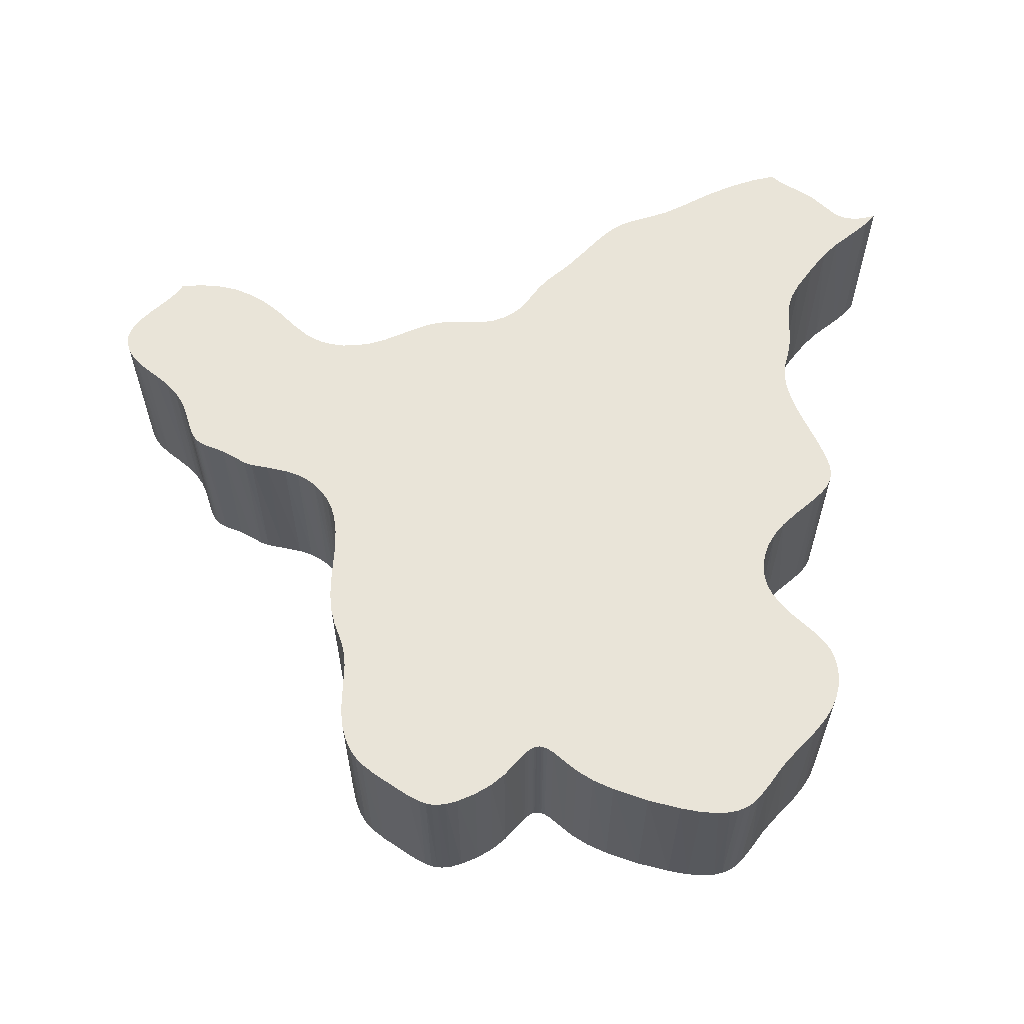
<metadata>
{"format":"obj","ext":"obj","renderer":"f3d","projection":"perspective","resolution":1024,"background":"white","views":[{"elev":60.5,"azim":-1.1,"up":"+Z"}]}
</metadata>
<code>
o obj1
v 52.51 117.7 3
v 52.51 117.7 0
v 52.13 117.6 0
v 52.13 117.6 3
v 51.7 117.5 0
v 51.7 117.5 3
v 51.24 117.3 0
v 51.24 117.3 3
v 50.72 117 0
v 50.72 117 3
v 50.4 116.9 0
v 50.4 116.9 3
v 50.09 116.8 0
v 50.09 116.8 3
v 49.71 116.7 0
v 49.71 116.7 3
v 49.5 116.6 -0
v 49.5 116.6 3
v 49.32 116.5 0
v 49.32 116.5 3
v 49.12 116.3 0
v 49.12 116.3 3
v 48.81 116 0
v 48.81 116 3
v 48.48 115.7 -0
v 48.48 115.7 3
v 48.09 115.4 0
v 48.09 115.4 3
v 47.91 115.2 0
v 47.91 115.2 3
v 47.65 114.8 0
v 47.65 114.8 3
v 47.53 114.7 -0
v 47.53 114.7 3
v 47.4 114.6 0
v 47.4 114.6 3
v 47.23 114.5 0
v 47.23 114.5 3
v 47.04 114.4 0
v 47.04 114.4 3
v 46.86 114.4 0
v 46.86 114.4 3
v 46.57 114.4 0
v 46.57 114.4 3
v 46.21 114.4 0
v 46.21 114.4 3
v 45.99 114.4 -0
v 45.99 114.4 3
v 45.78 114.4 0
v 45.78 114.4 3
v 45.46 114.2 0
v 45.46 114.2 3
v 45.04 114.1 0
v 45.04 114.1 3
v 44.75 114 0
v 44.75 114 3
v 44.5 113.9 0
v 44.5 113.9 3
v 44.26 113.9 0
v 44.26 113.9 3
v 44.05 114 0
v 44.05 114 3
v 43.86 114 0
v 43.86 114 3
v 43.71 114.1 0
v 43.71 114.1 3
v 43.56 114.2 0
v 43.56 114.2 3
v 43.35 114.4 0
v 43.35 114.4 3
v 43.02 114.7 0
v 43.02 114.7 3
v 42.76 115 0
v 42.76 115 3
v 42.49 115.1 0
v 42.49 115.1 3
v 42.21 115.2 0
v 42.21 115.2 3
v 41.93 115.3 0
v 41.93 115.3 3
v 41.61 115.3 0
v 41.61 115.3 3
v 41.21 115.3 0
v 41.21 115.3 3
v 41.21 115.3 0
v 41.18 115.3 0
v 53 111.1 3
v 52.99 111.2 0
v 52.99 111.2 3
v 52.95 111.4 0
v 52.95 111.4 3
v 52.83 111.7 0
v 52.83 111.7 3
v 52.55 112.3 0
v 52.55 112.3 3
v 52.43 112.6 0
v 52.43 112.6 3
v 52.37 112.9 0
v 52.37 112.9 3
v 52.36 113.1 0
v 52.36 113.1 3
v 52.37 113.3 0
v 52.37 113.3 3
v 52.39 113.4 0
v 52.39 113.4 3
v 52.48 113.7 0
v 52.48 113.7 3
v 52.52 113.9 0
v 52.52 113.9 3
v 52.54 114.3 0
v 52.54 114.3 3
v 52.55 114.6 0
v 52.55 114.6 3
v 52.59 114.7 0
v 52.59 114.7 3
v 52.65 114.9 0
v 52.65 114.9 3
v 52.79 115.1 0
v 52.79 115.1 3
v 53.07 115.5 0
v 53.07 115.5 3
v 53.34 115.8 0
v 53.34 115.8 3
v 53.59 116.1 0
v 53.59 116.1 3
v 53.99 116.4 0
v 53.99 116.4 3
v 54.21 116.6 0
v 54.21 116.6 3
v 54.38 116.7 0
v 54.38 116.7 3
v 41.18 115.3 3
v 41.11 115.2 0
v 41.11 115.2 3
v 40.91 115 0
v 40.91 115 3
v 40.65 114.8 0
v 40.65 114.8 3
v 40.46 114.6 0
v 40.46 114.6 3
v 40.36 114.4 0
v 40.36 114.4 3
v 40.31 114.3 0
v 40.31 114.3 3
v 40.29 114.3 0
v 40.29 114.3 3
v 40.27 114.2 0
v 40.27 114.2 3
v 40.27 114.1 0
v 40.27 114.1 3
v 40.28 114 0
v 40.28 114 3
v 40.31 113.9 0
v 40.31 113.9 3
v 40.33 113.9 0
v 40.33 113.9 3
v 40.39 113.8 0
v 40.39 113.8 3
v 40.47 113.7 0
v 40.47 113.7 3
v 40.64 113.5 0
v 40.64 113.5 3
v 40.82 113.4 0
v 40.82 113.4 3
v 41.05 113.2 0
v 41.05 113.2 3
v 41.22 113 0
v 41.22 113 3
v 41.33 112.8 0
v 41.33 112.8 3
v 41.41 112.6 0
v 41.41 112.6 3
v 41.46 112.4 0
v 41.46 112.4 3
v 41.56 112.1 0
v 41.56 112.1 3
v 41.6 112 0
v 41.6 112 3
v 41.65 112 0
v 41.65 112 3
v 41.69 111.9 0
v 41.69 111.9 3
v 41.75 111.9 0
v 41.75 111.9 3
v 41.85 111.8 0
v 41.85 111.8 3
v 42.15 111.7 0
v 42.15 111.7 3
v 42.35 111.6 0
v 42.35 111.6 3
v 42.54 111.5 0
v 42.54 111.5 3
v 42.67 111.4 0
v 42.67 111.4 3
v 42.95 111.3 0
v 42.95 111.3 3
v 43.28 111.3 0
v 43.28 111.3 3
v 43.5 111.2 0
v 43.5 111.2 3
v 43.67 111.1 0
v 43.67 111.1 3
v 43.81 111 0
v 43.81 111 3
v 43.93 110.8 0
v 43.93 110.8 3
v 44.04 110.7 0
v 44.04 110.7 3
v 44.12 110.5 0
v 44.12 110.5 3
v 44.18 110.3 0
v 44.18 110.3 3
v 44.21 110 0
v 44.21 110 3
v 44.2 109.6 0
v 44.2 109.6 3
v 44.16 109.1 0
v 44.16 109.1 3
v 44.15 108.8 0
v 44.15 108.8 3
v 44.17 108.5 0
v 44.17 108.5 3
v 44.23 108.2 0
v 44.23 108.2 3
v 44.35 107.9 0
v 44.35 107.9 3
v 44.4 107.7 0
v 44.4 107.7 3
v 44.42 107.4 0
v 44.42 107.4 3
v 44.4 107 0
v 44.4 107 3
v 44.38 106.6 0
v 44.38 106.6 3
v 44.4 106.3 0
v 44.4 106.3 3
v 44.46 106.1 0
v 44.46 106.1 3
v 44.54 105.9 0
v 44.54 105.9 3
v 44.62 105.8 0
v 44.62 105.8 3
v 44.74 105.6 0
v 44.74 105.6 3
v 44.95 105.4 0
v 44.95 105.4 3
v 45.34 105.2 0
v 45.34 105.2 3
v 45.51 105.1 0
v 45.51 105.1 3
v 45.68 105 0
v 45.68 105 3
v 45.79 104.9 0
v 45.79 104.9 3
v 45.89 104.9 0
v 45.89 104.9 3
v 45.98 104.9 0
v 45.98 104.9 3
v 46.12 104.9 0
v 46.12 104.9 3
v 46.31 104.9 0
v 46.31 104.9 3
v 46.6 105.1 0
v 46.6 105.1 3
v 46.86 105.2 0
v 46.86 105.2 3
v 47.09 105.4 0
v 47.09 105.4 3
v 47.32 105.6 0
v 47.32 105.6 3
v 47.44 105.8 0
v 47.44 105.8 3
v 47.49 105.8 0
v 47.49 105.8 3
v 47.54 105.8 0
v 47.54 105.8 3
v 47.59 105.9 0
v 47.59 105.9 3
v 47.62 105.9 0
v 47.62 105.9 3
v 47.64 105.9 0
v 47.64 105.9 3
v 47.67 105.9 0
v 47.67 105.9 3
v 47.71 105.9 0
v 47.71 105.9 3
v 47.74 105.9 0
v 47.74 105.9 3
v 47.8 105.8 0
v 47.8 105.8 3
v 47.89 105.8 0
v 47.89 105.8 3
v 47.9 105.8 0
v 47.9 105.8 3
v 48.14 105.6 0
v 48.14 105.6 3
v 48.28 105.4 0
v 48.28 105.4 3
v 48.54 105.3 0
v 48.54 105.3 3
v 48.87 105.1 0
v 48.87 105.1 3
v 49.42 104.9 0
v 49.42 104.9 3
v 49.94 104.7 0
v 49.94 104.7 3
v 50.28 104.7 0
v 50.28 104.7 3
v 50.55 104.7 0
v 50.55 104.7 3
v 50.75 104.7 0
v 50.75 104.7 3
v 50.89 104.7 0
v 50.89 104.7 3
v 51 104.7 0
v 51 104.7 3
v 51.11 104.8 0
v 51.11 104.8 3
v 51.23 104.9 0
v 51.23 104.9 3
v 51.41 105.1 0
v 51.41 105.1 3
v 51.67 105.4 0
v 51.67 105.4 3
v 51.94 105.7 0
v 51.94 105.7 3
v 52.25 106 0
v 52.25 106 3
v 52.46 106.3 0
v 52.46 106.3 3
v 52.59 106.5 0
v 52.59 106.5 3
v 52.68 106.7 0
v 52.68 106.7 3
v 52.73 106.9 0
v 52.73 106.9 3
v 52.75 107.1 0
v 52.75 107.1 3
v 52.74 107.3 0
v 52.74 107.3 3
v 52.71 107.4 0
v 52.71 107.4 3
v 52.66 107.6 0
v 52.66 107.6 3
v 52.58 107.7 0
v 52.58 107.7 3
v 52.43 107.9 0
v 52.43 107.9 3
v 52.03 108.3 0
v 52.03 108.3 3
v 51.86 108.5 0
v 51.86 108.5 3
v 51.75 108.7 0
v 51.75 108.7 3
v 51.69 108.8 0
v 51.69 108.8 3
v 51.66 109 0
v 51.66 109 3
v 51.65 109.1 0
v 51.65 109.1 3
v 51.66 109.3 0
v 51.66 109.3 3
v 51.7 109.4 0
v 51.7 109.4 3
v 51.78 109.6 0
v 51.78 109.6 3
v 51.9 109.8 0
v 51.9 109.8 3
v 52.07 110 0
v 52.07 110 3
v 52.35 110.2 0
v 52.35 110.2 3
v 52.66 110.5 0
v 52.66 110.5 3
v 52.81 110.6 0
v 52.81 110.6 3
v 52.9 110.8 0
v 52.9 110.8 3
v 52.95 110.8 0
v 52.95 110.8 3
v 52.98 110.9 0
v 52.98 110.9 3
v 53 111 0
v 53 111 3
v 53 111.1 0
v 54.38 116.7 0
v 54.27 116.7 0
v 54.27 116.7 3
v 54.09 116.7 0
v 54.09 116.7 3
v 53.96 116.7 0
v 53.96 116.7 3
v 53.86 116.7 0
v 53.86 116.7 3
v 53.77 116.7 0
v 53.77 116.7 3
v 53.7 116.8 0
v 53.7 116.8 3
v 53.61 116.8 0
v 53.61 116.8 3
v 53.44 117 0
v 53.44 117 3
v 53.25 117.2 0
v 53.25 117.2 3
v 53.05 117.3 0
v 53.05 117.3 3
v 52.8 117.5 0
v 52.8 117.5 3
v 52.61 117.6 0
v 52.61 117.6 3
v 53.99 116.4 0
v 52.65 114.9 0
v 44.12 110.5 0
v 44.04 110.7 0
v 51.66 109 0
v 41.11 115.2 0
v 41.18 115.3 0
v 52.79 115.1 0
v 54.21 116.6 0
v 54.27 116.7 0
v 51.9 109.8 0
v 44.18 110.3 0
v 44.4 107 0
v 51.69 108.8 0
v 44.38 106.6 0
v 44.4 106.3 0
v 51.75 108.7 0
v 51.86 108.5 0
v 47.9 105.8 0
v 48.14 105.6 0
v 45.99 114.4 0
v 47.89 105.8 0
v 47.8 105.8 0
v 47.74 105.9 0
v 47.71 105.9 0
v 47.67 105.9 0
v 47.64 105.9 0
v 47.62 105.9 0
v 47.59 105.9 0
v 47.54 105.8 0
v 47.49 105.8 0
v 51.78 109.6 0
v 51.7 109.4 0
v 48.28 105.4 0
v 52.03 108.3 0
v 48.54 105.3 0
v 49.5 116.6 0
v 53.59 116.1 0
v 53.77 116.7 0
v 53.34 115.8 0
v 53.07 115.5 0
v 47.53 114.7 0
v 52.07 110 0
v 52.35 110.2 0
v 44.16 109.1 0
v 44.2 109.6 0
v 44.21 110 0
v 43.93 110.8 0
v 43.81 111 0
v 43.67 111.1 0
v 43.5 111.2 0
v 41.33 112.8 0
v 44.5 113.9 0
v 51.66 109.3 0
v 51.65 109.1 0
v 47.44 105.8 0
v 47.32 105.6 0
v 44.46 106.1 0
v 52.55 114.6 0
v 48.48 115.7 0
v 52.59 114.7 0
v 52.37 113.3 0
v 52.36 113.1 0
v 52.37 112.9 0
v 50.55 104.7 0
v 50.28 104.7 0
v 51.41 105.1 0
v 49.94 104.7 0
v 49.42 104.9 0
v 52.59 106.5 0
v 52.46 106.3 0
v 52.43 107.9 0
v 52.25 106 0
v 51.94 105.7 0
v 51.67 105.4 0
v 48.87 105.1 0
v 44.42 107.4 0
v 44.4 107.7 0
v 44.35 107.9 0
v 44.23 108.2 0
v 52.52 113.9 0
v 52.48 113.7 0
v 52.39 113.4 0
v 44.17 108.5 0
v 44.15 108.8 0
v 43.28 111.3 0
v 42.95 111.3 0
v 42.67 111.4 0
v 52.54 114.3 0
v 52.43 112.6 0
v 52.55 112.3 0
v 52.83 111.7 0
v 52.66 110.5 0
v 42.54 111.5 0
v 42.35 111.6 0
v 42.15 111.7 0
v 41.6 112 0
v 41.56 112.1 0
v 41.85 111.8 0
v 41.46 112.4 0
v 41.41 112.6 0
v 40.47 113.7 0
v 40.39 113.8 0
v 40.65 114.8 0
v 40.33 113.9 0
v 40.31 113.9 0
v 52.74 107.3 0
v 52.75 107.1 0
v 51.11 104.8 0
v 51 104.7 0
v 51.23 104.9 0
v 50.89 104.7 0
v 50.75 104.7 0
v 47.09 105.4 0
v 45.51 105.1 0
v 46.86 105.2 0
v 46.6 105.1 0
v 46.31 104.9 0
v 45.68 105 0
v 45.79 104.9 0
v 45.34 105.2 0
v 44.95 105.4 0
v 44.74 105.6 0
v 41.65 112 0
v 41.75 111.9 0
v 41.69 111.9 0
v 41.22 113 0
v 41.05 113.2 0
v 40.91 115 0
v 40.82 113.4 0
v 40.64 113.5 0
v 52.71 107.4 0
v 52.58 107.7 0
v 52.66 107.6 0
v 44.62 105.8 0
v 44.54 105.9 0
v 52.81 110.6 0
v 52.95 111.4 0
v 52.9 110.8 0
v 52.73 106.9 0
v 52.68 106.7 0
v 40.31 114.3 0
v 40.36 114.4 0
v 40.46 114.6 0
v 46.12 104.9 0
v 45.98 104.9 0
v 45.89 104.9 0
v 40.28 114 0
v 40.27 114.1 0
v 40.29 114.3 0
v 40.27 114.2 0
v 53 111 0
v 53 111.1 0
v 52.99 111.2 0
v 52.98 110.9 0
v 52.95 110.8 0
f 1 2 3
f 1 3 4
f 4 3 5
f 4 5 6
f 6 5 7
f 6 7 8
f 8 7 9
f 8 9 10
f 10 9 11
f 10 11 12
f 12 11 13
f 12 13 14
f 14 13 15
f 14 15 16
f 16 15 17
f 16 17 18
f 18 17 19
f 18 19 20
f 20 19 21
f 20 21 22
f 22 21 23
f 22 23 24
f 24 23 25
f 24 25 26
f 26 25 27
f 26 27 28
f 28 27 29
f 28 29 30
f 30 29 31
f 30 31 32
f 32 31 33
f 32 33 34
f 34 33 35
f 34 35 36
f 36 35 37
f 36 37 38
f 38 37 39
f 38 39 40
f 40 39 41
f 40 41 42
f 42 41 43
f 42 43 44
f 44 43 45
f 44 45 46
f 46 45 47
f 46 47 48
f 48 47 49
f 48 49 50
f 50 49 51
f 50 51 52
f 52 51 53
f 52 53 54
f 54 53 55
f 54 55 56
f 56 55 57
f 56 57 58
f 58 57 59
f 58 59 60
f 60 59 61
f 60 61 62
f 62 61 63
f 62 63 64
f 64 63 65
f 64 65 66
f 66 65 67
f 66 67 68
f 68 67 69
f 68 69 70
f 70 69 71
f 70 71 72
f 72 71 73
f 72 73 74
f 74 73 75
f 74 75 76
f 76 75 77
f 76 77 78
f 78 77 79
f 78 79 80
f 80 79 81
f 80 81 82
f 82 81 83
f 82 83 84
f 84 85 86
f 87 88 89
f 89 88 90
f 89 90 91
f 91 90 92
f 91 92 93
f 93 92 94
f 93 94 95
f 95 94 96
f 95 96 97
f 97 96 98
f 97 98 99
f 99 98 100
f 99 100 101
f 101 100 102
f 101 102 103
f 103 102 104
f 103 104 105
f 105 104 106
f 105 106 107
f 107 106 108
f 107 108 109
f 109 108 110
f 109 110 111
f 111 110 112
f 111 112 113
f 113 112 114
f 113 114 115
f 115 114 116
f 115 116 117
f 117 116 118
f 117 118 119
f 119 118 120
f 119 120 121
f 121 120 122
f 121 122 123
f 123 122 124
f 123 124 125
f 125 124 126
f 125 126 127
f 127 126 128
f 127 128 129
f 129 128 130
f 129 130 131
f 84 86 132
f 132 86 133
f 132 133 134
f 134 133 135
f 134 135 136
f 136 135 137
f 136 137 138
f 138 137 139
f 138 139 140
f 140 139 141
f 140 141 142
f 142 141 143
f 142 143 144
f 144 143 145
f 144 145 146
f 146 145 147
f 146 147 148
f 148 147 149
f 148 149 150
f 150 149 151
f 150 151 152
f 152 151 153
f 152 153 154
f 154 153 155
f 154 155 156
f 156 155 157
f 156 157 158
f 158 157 159
f 158 159 160
f 160 159 161
f 160 161 162
f 162 161 163
f 162 163 164
f 164 163 165
f 164 165 166
f 166 165 167
f 166 167 168
f 168 167 169
f 168 169 170
f 170 169 171
f 170 171 172
f 172 171 173
f 172 173 174
f 174 173 175
f 174 175 176
f 176 175 177
f 176 177 178
f 178 177 179
f 178 179 180
f 180 179 181
f 180 181 182
f 182 181 183
f 182 183 184
f 184 183 185
f 184 185 186
f 186 185 187
f 186 187 188
f 188 187 189
f 188 189 190
f 190 189 191
f 190 191 192
f 192 191 193
f 192 193 194
f 194 193 195
f 194 195 196
f 196 195 197
f 196 197 198
f 198 197 199
f 198 199 200
f 200 199 201
f 200 201 202
f 202 201 203
f 202 203 204
f 204 203 205
f 204 205 206
f 206 205 207
f 206 207 208
f 208 207 209
f 208 209 210
f 210 209 211
f 210 211 212
f 212 211 213
f 212 213 214
f 214 213 215
f 214 215 216
f 216 215 217
f 216 217 218
f 218 217 219
f 218 219 220
f 220 219 221
f 220 221 222
f 222 221 223
f 222 223 224
f 224 223 225
f 224 225 226
f 226 225 227
f 226 227 228
f 228 227 229
f 228 229 230
f 230 229 231
f 230 231 232
f 232 231 233
f 232 233 234
f 234 233 235
f 234 235 236
f 236 235 237
f 236 237 238
f 238 237 239
f 238 239 240
f 240 239 241
f 240 241 242
f 242 241 243
f 242 243 244
f 244 243 245
f 244 245 246
f 246 245 247
f 246 247 248
f 248 247 249
f 248 249 250
f 250 249 251
f 250 251 252
f 252 251 253
f 252 253 254
f 254 253 255
f 254 255 256
f 256 255 257
f 256 257 258
f 258 257 259
f 258 259 260
f 260 259 261
f 260 261 262
f 262 261 263
f 262 263 264
f 264 263 265
f 264 265 266
f 266 265 267
f 266 267 268
f 268 267 269
f 268 269 270
f 270 269 271
f 270 271 272
f 272 271 273
f 272 273 274
f 274 273 275
f 274 275 276
f 276 275 277
f 276 277 278
f 278 277 279
f 278 279 280
f 280 279 281
f 280 281 282
f 282 281 283
f 282 283 284
f 284 283 285
f 284 285 286
f 286 285 287
f 286 287 288
f 288 287 289
f 288 289 290
f 290 289 291
f 290 291 292
f 292 291 293
f 292 293 294
f 294 293 295
f 294 295 296
f 296 295 297
f 296 297 298
f 298 297 299
f 298 299 300
f 300 299 301
f 300 301 302
f 302 301 303
f 302 303 304
f 304 303 305
f 304 305 306
f 306 305 307
f 306 307 308
f 308 307 309
f 308 309 310
f 310 309 311
f 310 311 312
f 312 311 313
f 312 313 314
f 314 313 315
f 314 315 316
f 316 315 317
f 316 317 318
f 318 317 319
f 318 319 320
f 320 319 321
f 320 321 322
f 322 321 323
f 322 323 324
f 324 323 325
f 324 325 326
f 326 325 327
f 326 327 328
f 328 327 329
f 328 329 330
f 330 329 331
f 330 331 332
f 332 331 333
f 332 333 334
f 334 333 335
f 334 335 336
f 336 335 337
f 336 337 338
f 338 337 339
f 338 339 340
f 340 339 341
f 340 341 342
f 342 341 343
f 342 343 344
f 344 343 345
f 344 345 346
f 346 345 347
f 346 347 348
f 348 347 349
f 348 349 350
f 350 349 351
f 350 351 352
f 352 351 353
f 352 353 354
f 354 353 355
f 354 355 356
f 356 355 357
f 356 357 358
f 358 357 359
f 358 359 360
f 360 359 361
f 360 361 362
f 362 361 363
f 362 363 364
f 364 363 365
f 364 365 366
f 366 365 367
f 366 367 368
f 368 367 369
f 368 369 370
f 370 369 371
f 370 371 372
f 372 371 373
f 372 373 374
f 374 373 375
f 374 375 376
f 376 375 377
f 376 377 378
f 378 377 379
f 378 379 380
f 380 379 381
f 380 381 382
f 382 381 383
f 382 383 384
f 384 383 385
f 384 385 87
f 87 385 88
f 131 386 387
f 131 387 388
f 388 387 389
f 388 389 390
f 390 389 391
f 390 391 392
f 392 391 393
f 392 393 394
f 394 393 395
f 394 395 396
f 396 395 397
f 396 397 398
f 398 397 399
f 398 399 400
f 400 399 401
f 400 401 402
f 402 401 403
f 402 403 404
f 404 403 405
f 404 405 406
f 406 405 407
f 406 407 408
f 408 407 409
f 408 409 410
f 410 409 2
f 410 2 1
f 358 226 356
f 356 226 228
f 356 228 230
f 82 84 132
f 129 131 388
f 282 284 356
f 356 284 286
f 230 232 356
f 356 232 234
f 356 234 236
f 34 36 368
f 368 36 38
f 368 38 40
f 129 388 127
f 272 274 236
f 294 352 292
f 292 352 354
f 292 354 290
f 290 354 356
f 290 356 288
f 288 356 286
f 134 358 132
f 132 358 360
f 40 42 368
f 368 42 44
f 368 44 46
f 117 400 402
f 410 24 408
f 408 24 117
f 274 276 236
f 236 276 278
f 236 278 356
f 356 278 280
f 356 280 282
f 200 202 358
f 358 202 204
f 210 212 358
f 358 212 214
f 400 117 398
f 398 117 119
f 398 119 396
f 348 350 328
f 328 350 326
f 300 350 298
f 298 350 352
f 298 352 296
f 296 352 294
f 360 362 132
f 132 362 364
f 132 364 366
f 54 56 366
f 366 56 58
f 366 58 60
f 204 206 358
f 358 206 208
f 358 208 210
f 119 121 396
f 396 121 123
f 396 123 394
f 394 123 125
f 394 125 392
f 392 125 127
f 392 127 390
f 390 127 388
f 402 404 117
f 117 404 406
f 117 406 408
f 1 4 410
f 410 4 6
f 410 6 8
f 8 10 410
f 410 10 12
f 410 12 24
f 24 12 14
f 24 14 22
f 22 14 16
f 22 16 20
f 20 16 18
f 26 113 24
f 24 113 115
f 24 115 117
f 246 248 270
f 270 248 250
f 326 350 324
f 324 350 300
f 324 300 322
f 322 300 302
f 322 302 304
f 304 306 322
f 322 306 308
f 322 308 310
f 60 62 366
f 366 62 64
f 366 64 132
f 132 64 66
f 132 66 68
f 198 200 170
f 170 200 358
f 170 358 168
f 168 358 134
f 168 134 166
f 166 134 136
f 166 136 164
f 164 136 138
f 214 216 358
f 358 216 218
f 358 218 220
f 93 95 34
f 34 95 97
f 34 97 99
f 46 48 368
f 368 48 50
f 368 50 366
f 366 50 52
f 366 52 54
f 272 236 270
f 270 236 238
f 270 238 240
f 192 194 170
f 170 194 196
f 170 196 198
f 220 222 358
f 358 222 224
f 358 224 226
f 91 93 376
f 99 101 34
f 34 101 103
f 34 103 32
f 32 103 105
f 32 105 107
f 264 266 250
f 250 266 268
f 250 268 270
f 310 312 322
f 322 312 314
f 322 314 320
f 320 314 316
f 320 316 318
f 176 186 174
f 174 186 188
f 174 188 172
f 172 188 170
f 170 188 190
f 170 190 192
f 26 28 113
f 113 28 30
f 113 30 111
f 111 30 32
f 111 32 109
f 109 32 107
f 240 242 270
f 270 242 244
f 270 244 246
f 264 250 262
f 262 250 252
f 262 252 254
f 328 330 348
f 348 330 332
f 348 332 334
f 344 346 342
f 342 346 348
f 342 348 340
f 68 70 132
f 132 70 72
f 132 72 82
f 82 72 74
f 82 74 80
f 80 74 76
f 80 76 78
f 140 154 138
f 138 154 156
f 138 156 158
f 158 160 138
f 138 160 162
f 138 162 164
f 176 178 186
f 186 178 180
f 186 180 184
f 184 180 182
f 368 370 34
f 34 370 372
f 34 372 93
f 93 372 374
f 93 374 376
f 334 336 348
f 348 336 338
f 348 338 340
f 254 256 262
f 262 256 258
f 262 258 260
f 148 150 146
f 146 150 144
f 140 142 154
f 154 142 144
f 154 144 152
f 152 144 150
f 376 378 91
f 91 378 380
f 91 380 382
f 382 384 91
f 91 384 87
f 91 87 89
f 391 389 411
f 412 399 397
f 413 414 415
f 415 416 417
f 412 397 418
f 411 389 419
f 419 389 420
f 419 420 386
f 37 421 39
f 39 421 41
f 413 415 422
f 423 424 425
f 425 424 426
f 427 428 429
f 429 428 430
f 409 9 7
f 431 45 421
f 421 45 43
f 421 43 41
f 429 432 427
f 427 432 433
f 427 433 424
f 424 433 434
f 424 434 435
f 435 436 424
f 424 436 437
f 424 437 426
f 426 437 438
f 438 439 426
f 426 439 440
f 426 440 441
f 412 407 405
f 417 442 443
f 430 428 444
f 444 428 445
f 444 445 446
f 9 409 11
f 11 409 23
f 11 23 13
f 13 23 21
f 13 21 15
f 15 21 19
f 15 19 447
f 7 5 409
f 409 5 3
f 409 3 2
f 405 403 412
f 412 403 401
f 412 401 399
f 391 411 393
f 393 411 448
f 393 448 449
f 449 448 450
f 449 450 397
f 397 450 451
f 397 451 418
f 37 35 421
f 421 35 452
f 421 452 453
f 453 452 454
f 455 456 415
f 415 456 457
f 415 457 422
f 414 458 415
f 415 458 459
f 415 459 460
f 460 461 415
f 415 461 462
f 415 462 416
f 61 59 442
f 442 59 463
f 442 463 55
f 443 464 417
f 417 464 465
f 417 465 415
f 441 466 426
f 426 466 467
f 426 467 468
f 29 27 469
f 469 27 470
f 469 470 471
f 471 470 23
f 471 23 412
f 412 23 409
f 412 409 407
f 31 472 452
f 452 472 473
f 452 473 474
f 71 69 417
f 475 476 477
f 477 476 478
f 477 478 479
f 69 67 417
f 417 67 65
f 417 65 442
f 442 65 63
f 442 63 61
f 480 481 482
f 482 481 483
f 482 483 445
f 445 483 484
f 445 484 446
f 484 485 446
f 446 485 477
f 446 477 486
f 486 477 479
f 423 487 424
f 424 487 488
f 424 488 415
f 415 488 489
f 415 489 490
f 55 53 442
f 442 53 51
f 442 51 421
f 421 51 49
f 421 49 431
f 491 492 31
f 31 492 493
f 31 493 472
f 490 494 415
f 415 494 495
f 415 495 455
f 461 496 462
f 462 496 497
f 462 497 498
f 29 469 31
f 31 469 499
f 31 499 491
f 474 500 452
f 452 500 501
f 452 501 454
f 454 501 502
f 454 502 503
f 498 504 462
f 462 504 505
f 462 505 506
f 507 508 509
f 509 508 510
f 509 510 506
f 506 510 511
f 506 511 462
f 512 513 514
f 514 513 515
f 514 515 516
f 482 517 518
f 519 520 521
f 521 520 522
f 521 522 477
f 477 522 523
f 477 523 475
f 467 524 525
f 525 524 526
f 526 527 525
f 525 527 528
f 525 528 529
f 529 528 530
f 525 531 467
f 467 531 532
f 467 532 533
f 507 509 534
f 534 509 535
f 534 535 536
f 462 537 416
f 416 537 538
f 416 538 539
f 539 538 540
f 539 540 514
f 514 540 541
f 514 541 512
f 417 83 71
f 71 83 81
f 71 81 73
f 73 81 79
f 73 79 75
f 75 79 77
f 517 482 542
f 542 482 543
f 542 543 544
f 533 545 467
f 467 545 546
f 467 546 468
f 503 502 547
f 547 502 548
f 547 548 549
f 518 550 482
f 482 550 551
f 482 551 480
f 552 553 516
f 516 553 554
f 516 554 514
f 555 556 528
f 528 556 557
f 528 557 530
f 516 558 552
f 552 558 559
f 552 559 560
f 560 559 561
f 562 548 563
f 563 548 564
f 562 565 548
f 548 565 566
f 548 566 549

</code>
